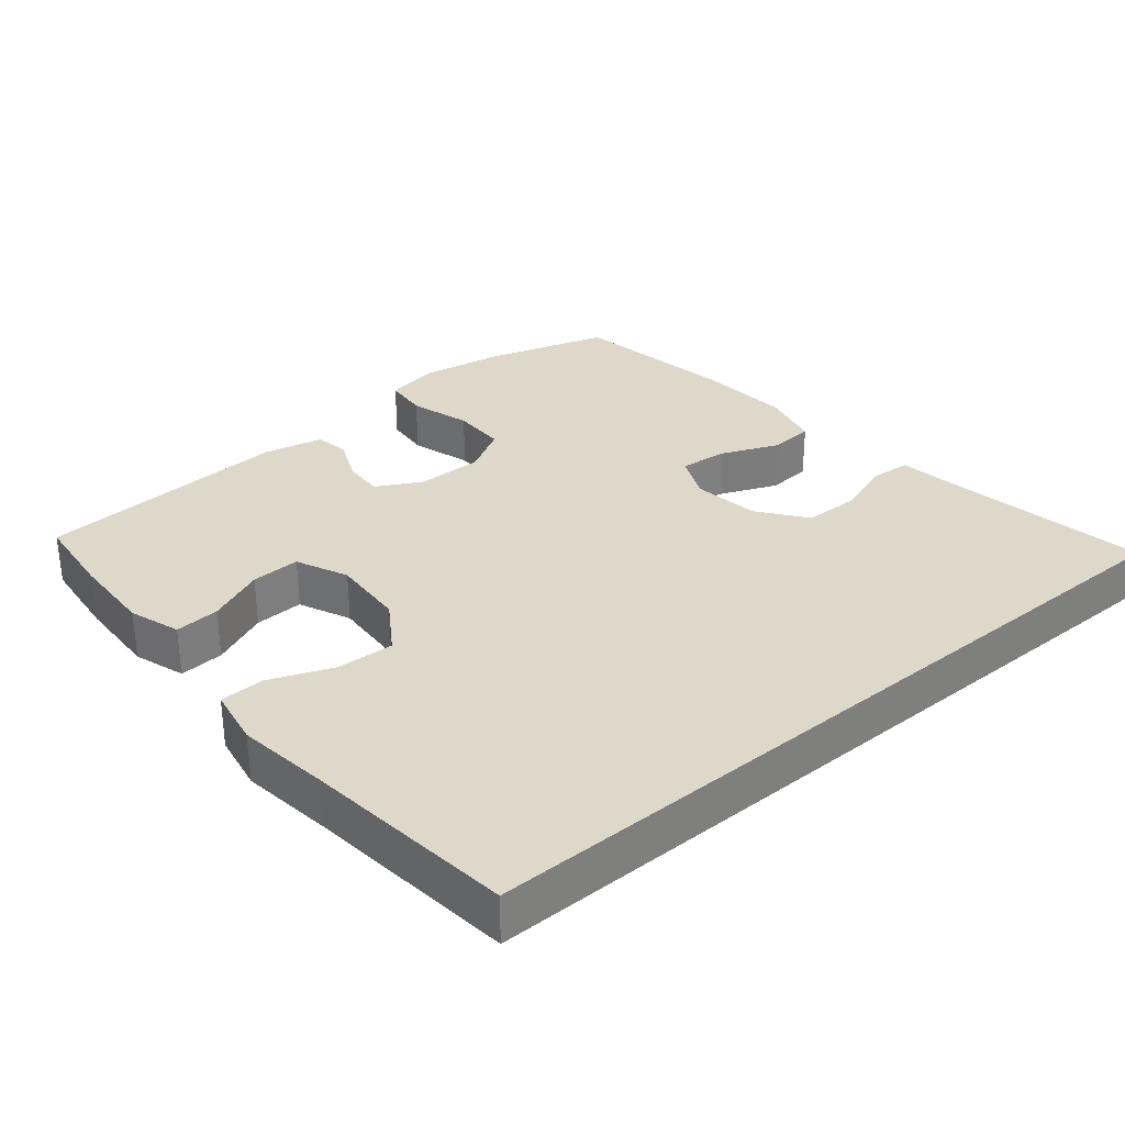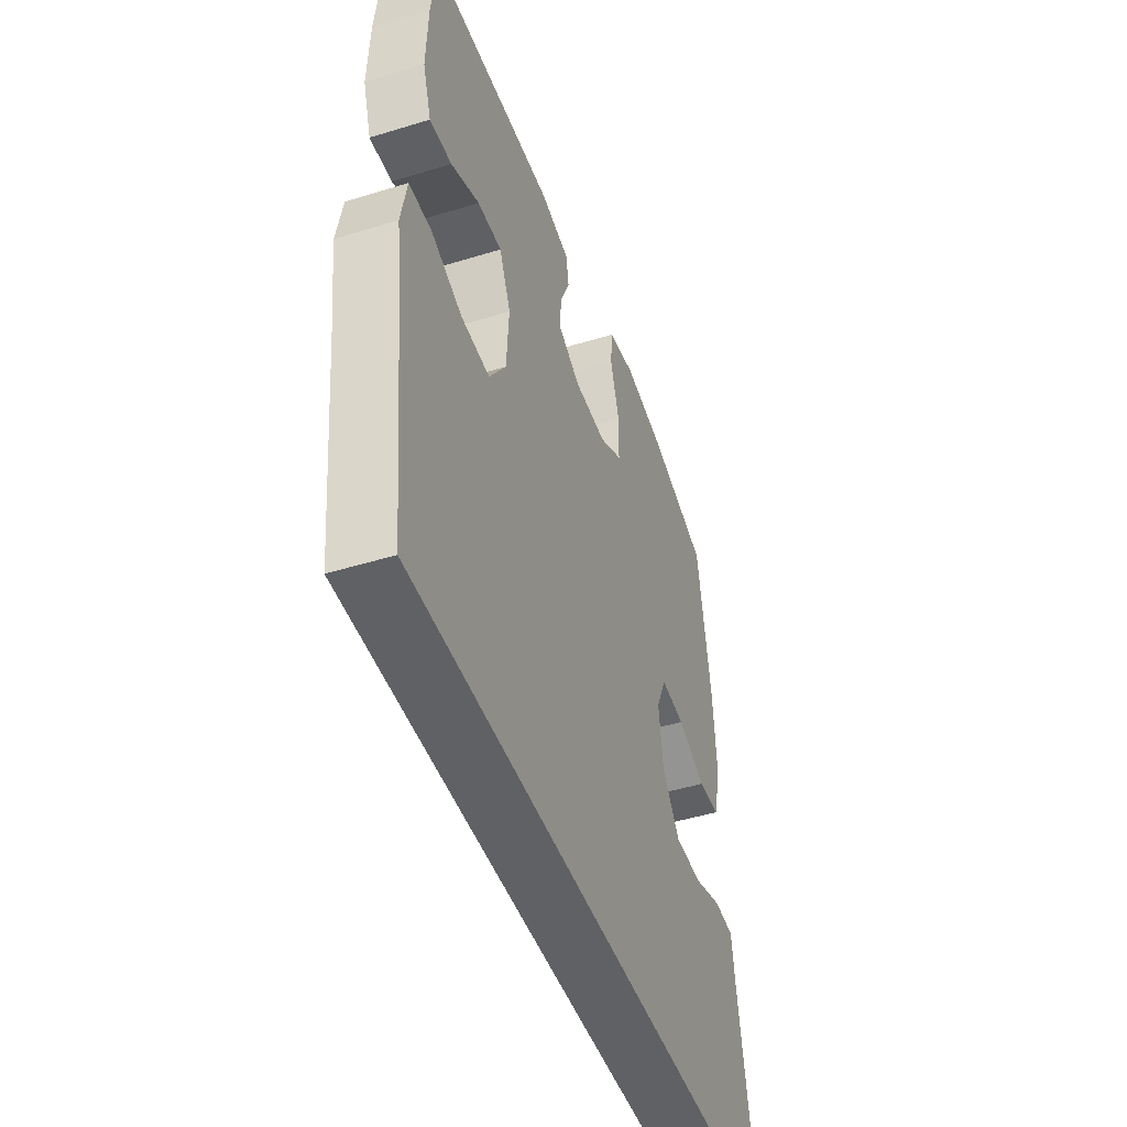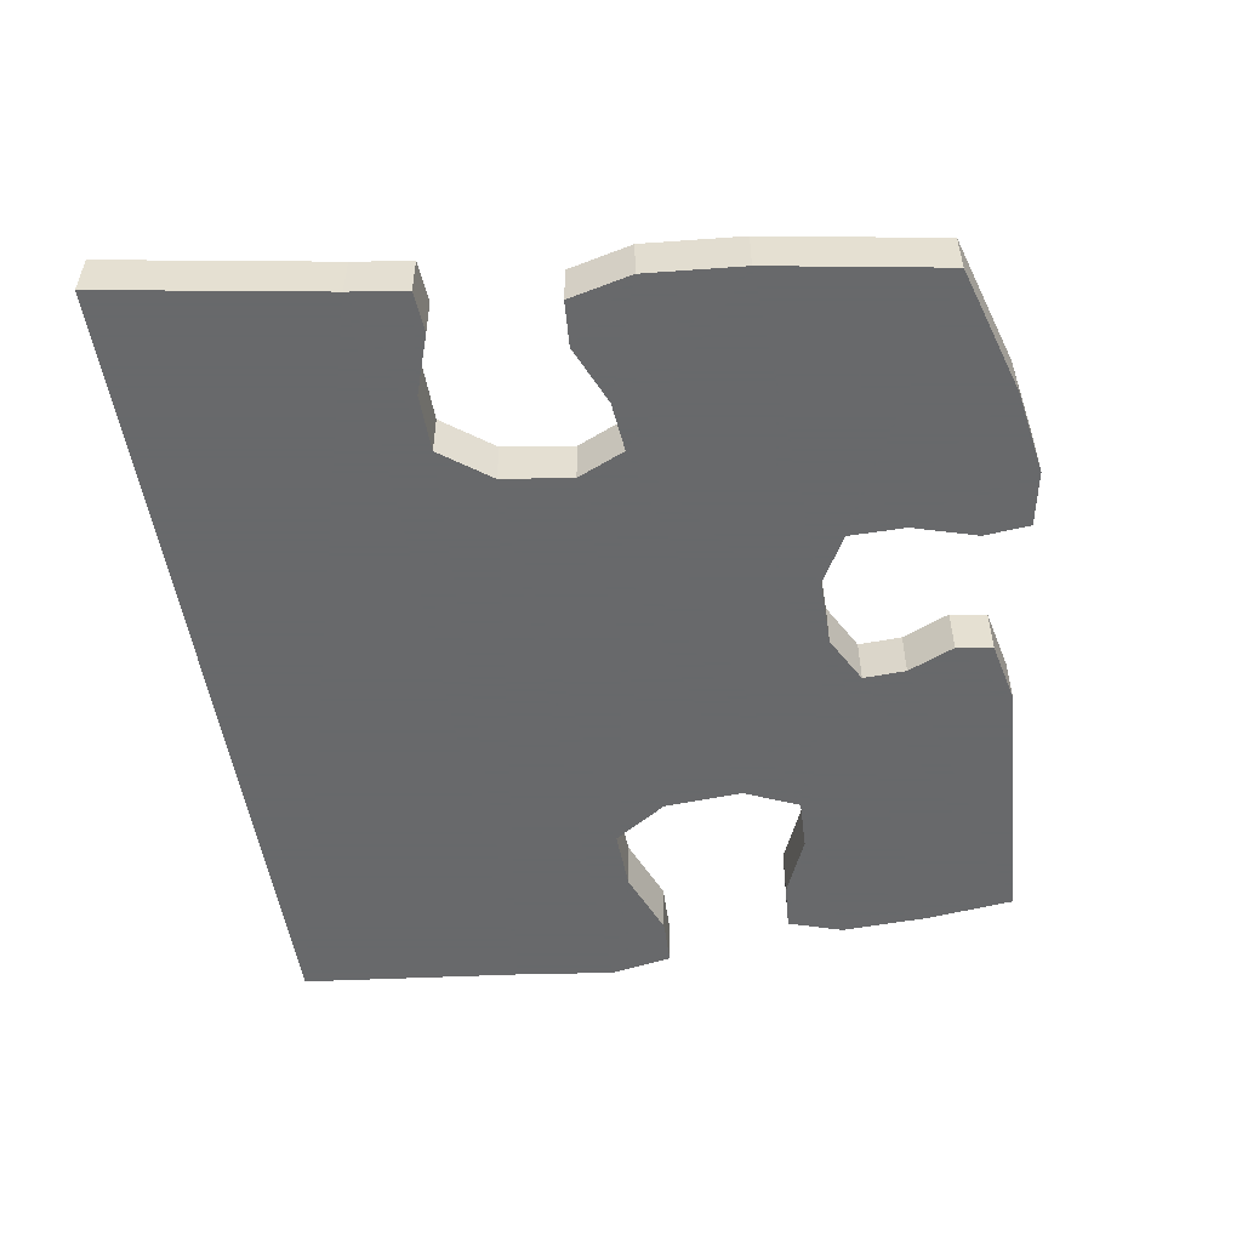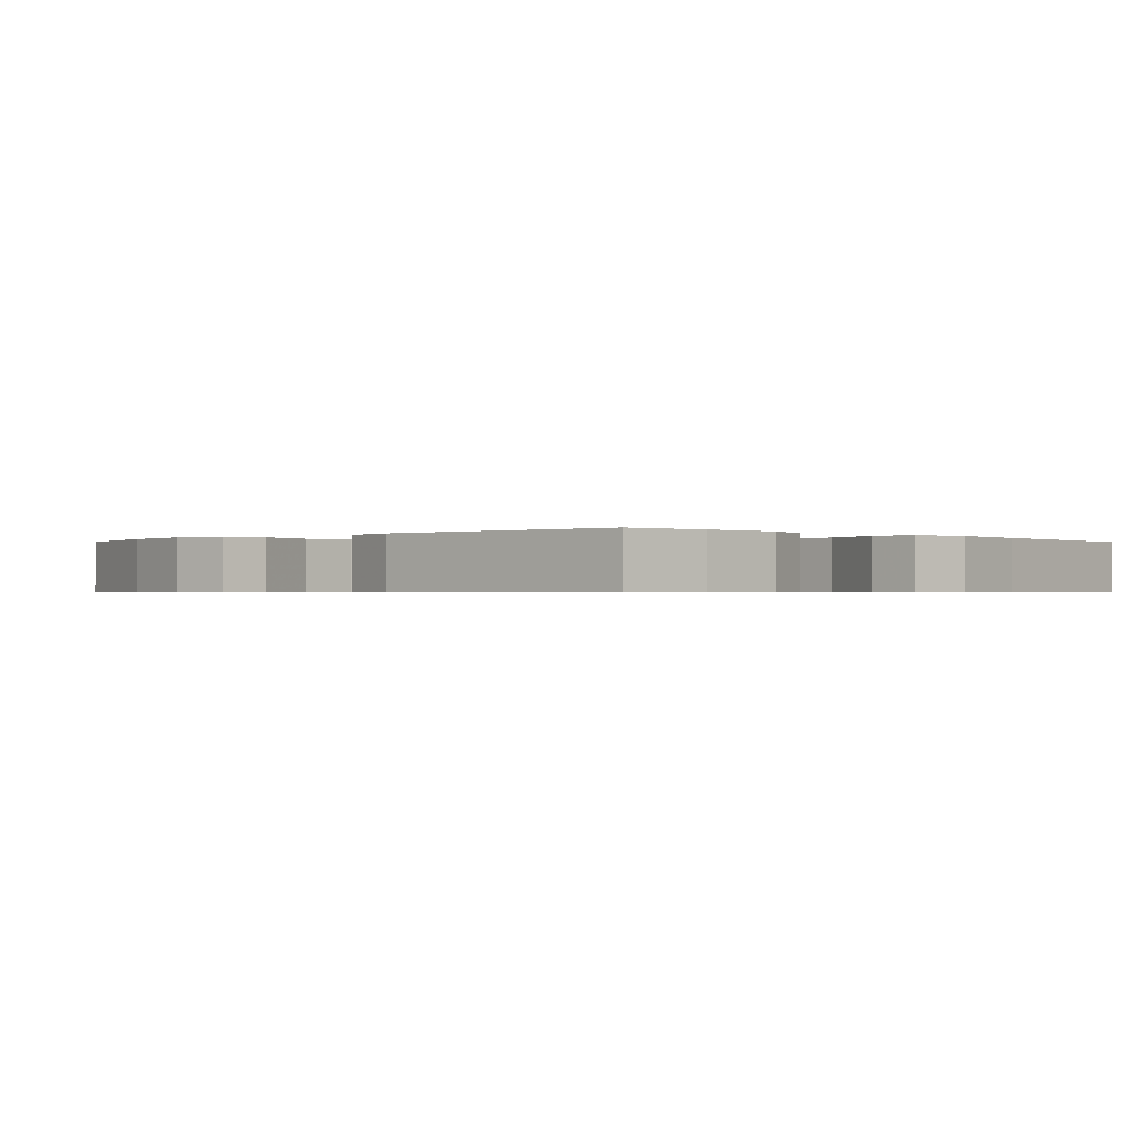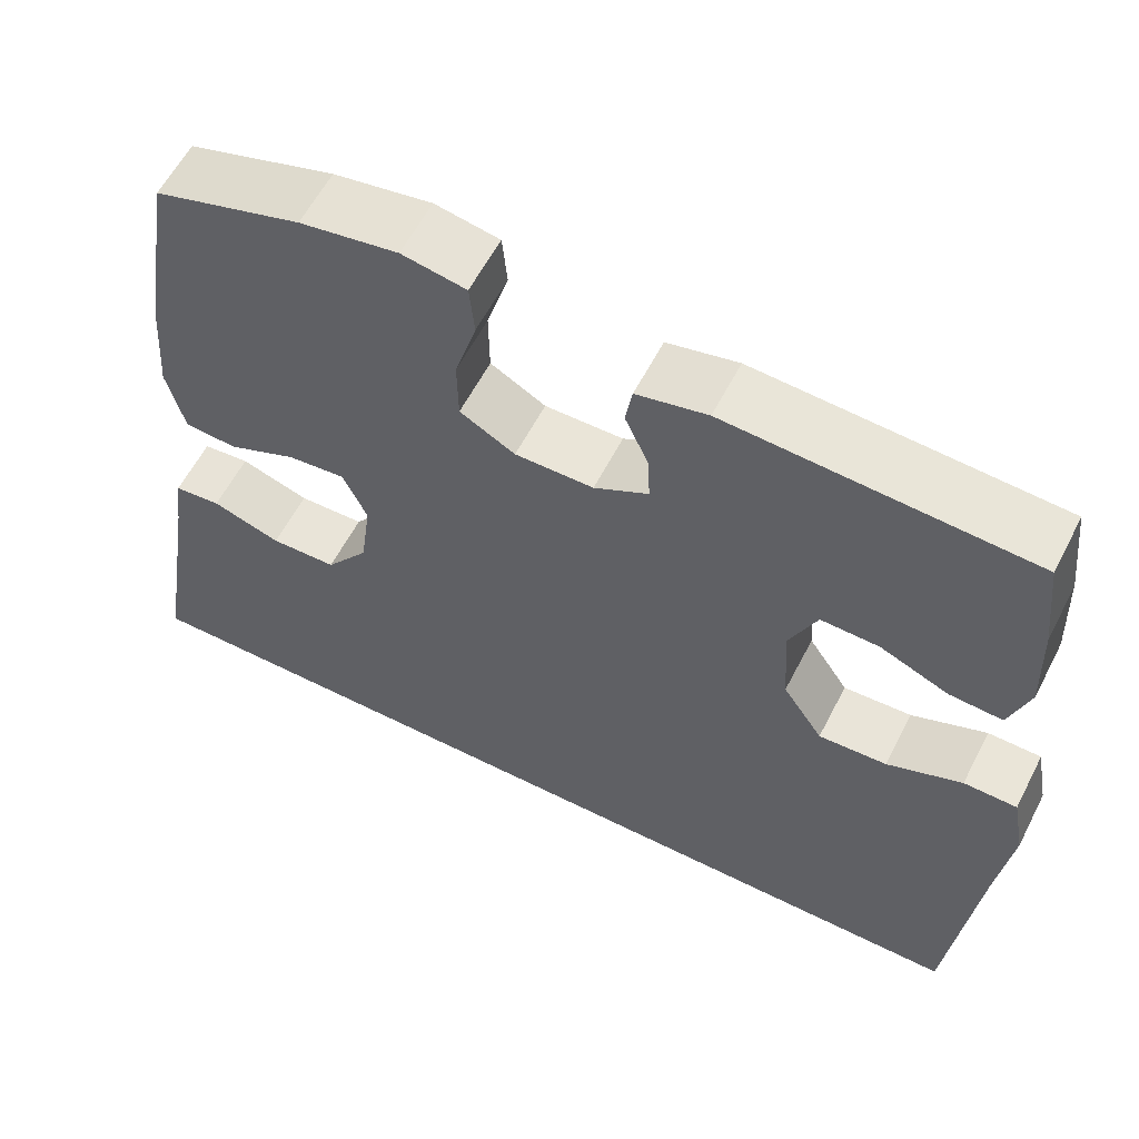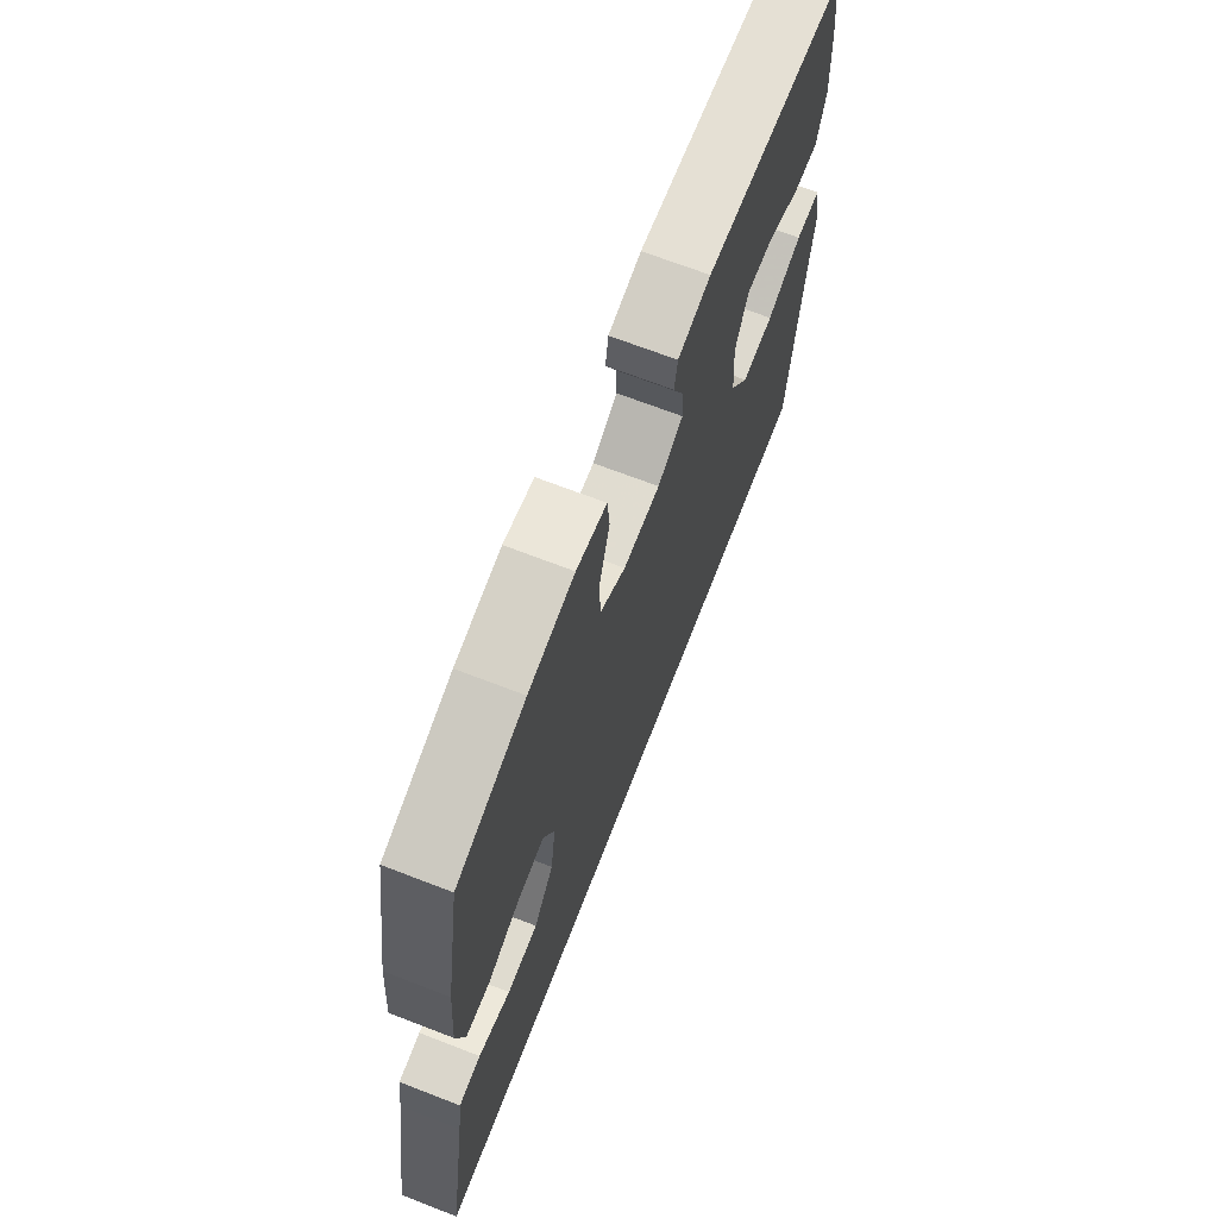
<metadata>
{"format":"obj","ext":"obj","renderer":"f3d","projection":"perspective","resolution":1024,"background":"white","views":[{"elev":31.6,"azim":140.0,"up":"+Y"},{"elev":-46.4,"azim":109.4,"up":"+Z"},{"elev":-52.6,"azim":-81.2,"up":"+Y"},{"elev":-0.6,"azim":44.3,"up":"+Y"},{"elev":59.5,"azim":27.2,"up":"+Z"},{"elev":68.8,"azim":-68.8,"up":"+Z"}]}
</metadata>
<code>
v 0.5 0.07 0.5
v 0.514 0.07 0.379
v 0.519 0.07 0.262
v 0.495 0.07 0.189
v 0.431 0.07 0.193
v 0.349 0.07 0.228
v 0.279 0.07 0.23
v 0.246 0.07 0.156
v 0.253 0.07 0.05
v 0.301 0.07 -0.022
v 0.383 0.07 -0.018
v 0.473 0.07 0.018
v 0.537 0.07 0.017
v 0.553 0.07 -0.067
v 0.536 0.07 -0.2
v 0.504 0.07 -0.5
v -0.626 0.07 -0.5
v -0.577 0.07 -0.2
v -0.566 0.07 -0.122
v -0.51 0.07 -0.117
v -0.428 0.07 -0.144
v -0.349 0.07 -0.142
v -0.298 0.07 -0.074
v -0.285 0.07 0.021
v -0.314 0.07 0.085
v -0.383 0.07 0.078
v -0.465 0.07 0.043
v -0.528 0.07 0.047
v -0.549 0.07 0.132
v -0.539 0.07 0.264
v -0.5 0.07 0.5
v -0.325 0.07 0.553
v -0.208 0.07 0.573
v -0.131 0.07 0.559
v -0.125 0.07 0.496
v -0.151 0.07 0.409
v -0.15 0.07 0.332
v -0.084 0.07 0.295
v 0.01 0.07 0.296
v 0.075 0.07 0.331
v 0.072 0.07 0.389
v 0.044 0.07 0.452
v 0.052 0.07 0.501
v 0.137 0.07 0.52
v 0.5 0 0.5
v 0.514 0 0.379
v 0.519 0 0.262
v 0.495 0 0.189
v 0.431 0 0.193
v 0.349 0 0.228
v 0.279 0 0.23
v 0.246 0 0.156
v 0.253 0 0.05
v 0.301 0 -0.022
v 0.383 0 -0.018
v 0.473 0 0.018
v 0.537 0 0.017
v 0.553 0 -0.067
v 0.536 0 -0.2
v 0.504 0 -0.5
v -0.626 0 -0.5
v -0.577 0 -0.2
v -0.566 0 -0.122
v -0.51 0 -0.117
v -0.428 0 -0.144
v -0.349 0 -0.142
v -0.298 0 -0.074
v -0.285 0 0.021
v -0.314 0 0.085
v -0.383 0 0.078
v -0.465 0 0.043
v -0.528 0 0.047
v -0.549 0 0.132
v -0.539 0 0.264
v -0.5 0 0.5
v -0.325 0 0.553
v -0.208 0 0.573
v -0.131 0 0.559
v -0.125 0 0.496
v -0.151 0 0.409
v -0.15 0 0.332
v -0.084 0 0.295
v 0.01 0 0.296
v 0.075 0 0.331
v 0.072 0 0.389
v 0.044 0 0.452
v 0.052 0 0.501
v 0.137 0 0.52
f 41 42 43 44
f 40 41 44 1
f 39 40 1 2
f 33 34 35 36
f 33 36 37
f 32 33 37
f 31 32 37
f 30 31 37 38
f 26 27 28 29
f 25 26 29 30
f 18 19 20 21
f 18 21 22
f 15 16 17 18
f 15 18 22
f 14 15 22 23
f 11 12 13 14
f 10 11 14 23
f 3 4 5 6
f 39 2 3 6
f 39 6 7
f 25 30 38 39
f 24 25 39 7
f 9 10 23 24
f 8 9 24
f 7 8 24
f 88 87 86 85
f 45 88 85 84
f 46 45 84 83
f 80 79 78 77
f 81 80 77
f 81 77 76
f 81 76 75
f 82 81 75 74
f 73 72 71 70
f 74 73 70 69
f 65 64 63 62
f 66 65 62
f 62 61 60 59
f 66 62 59
f 67 66 59 58
f 58 57 56 55
f 67 58 55 54
f 50 49 48 47
f 50 47 46 83
f 51 50 83
f 83 82 74 69
f 51 83 69 68
f 68 67 54 53
f 68 53 52
f 68 52 51
f 1 45 46 2
f 2 46 47 3
f 3 47 48 4
f 4 48 49 5
f 5 49 50 6
f 6 50 51 7
f 7 51 52 8
f 8 52 53 9
f 9 53 54 10
f 10 54 55 11
f 11 55 56 12
f 12 56 57 13
f 13 57 58 14
f 14 58 59 15
f 15 59 60 16
f 16 60 61 17
f 17 61 62 18
f 18 62 63 19
f 19 63 64 20
f 20 64 65 21
f 21 65 66 22
f 22 66 67 23
f 23 67 68 24
f 24 68 69 25
f 25 69 70 26
f 26 70 71 27
f 27 71 72 28
f 28 72 73 29
f 29 73 74 30
f 30 74 75 31
f 31 75 76 32
f 32 76 77 33
f 33 77 78 34
f 34 78 79 35
f 35 79 80 36
f 36 80 81 37
f 37 81 82 38
f 38 82 83 39
f 39 83 84 40
f 40 84 85 41
f 41 85 86 42
f 42 86 87 43
f 43 87 88 44
f 44 88 45 1

</code>
